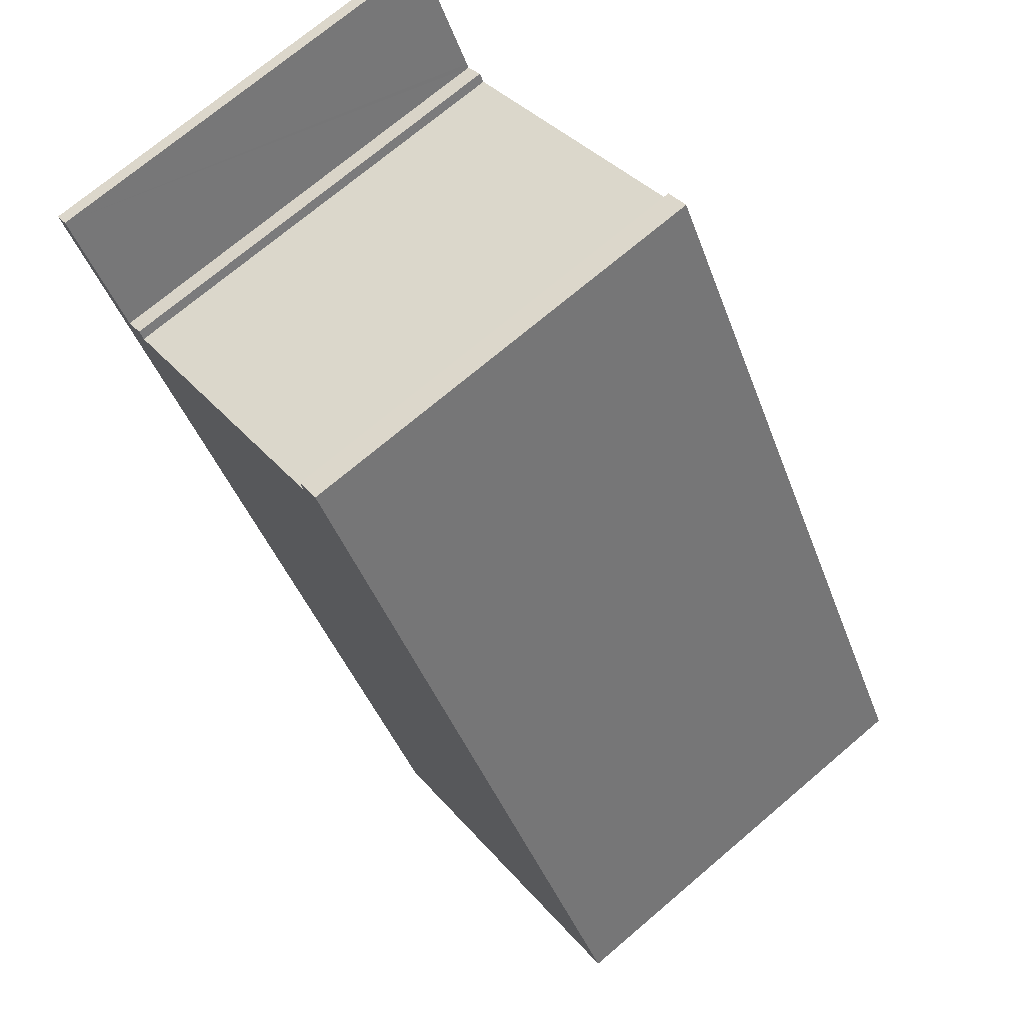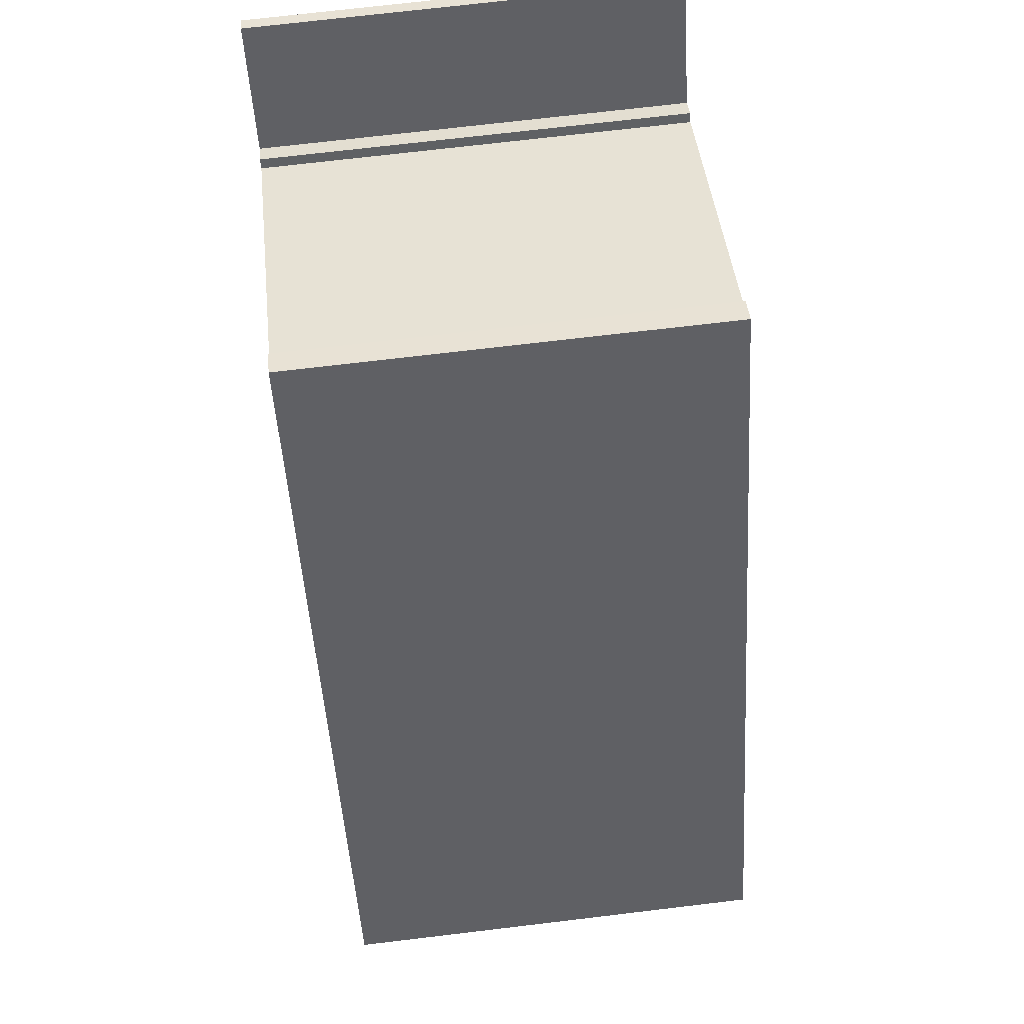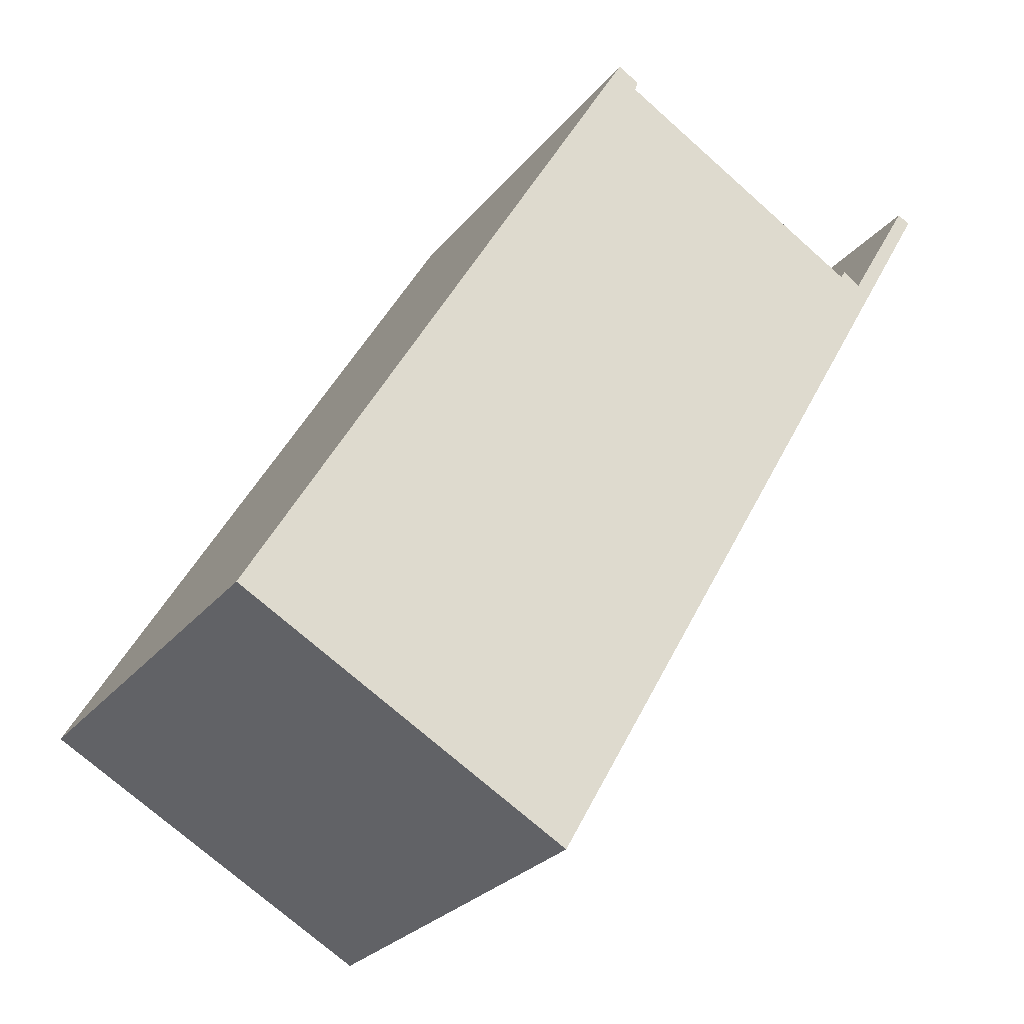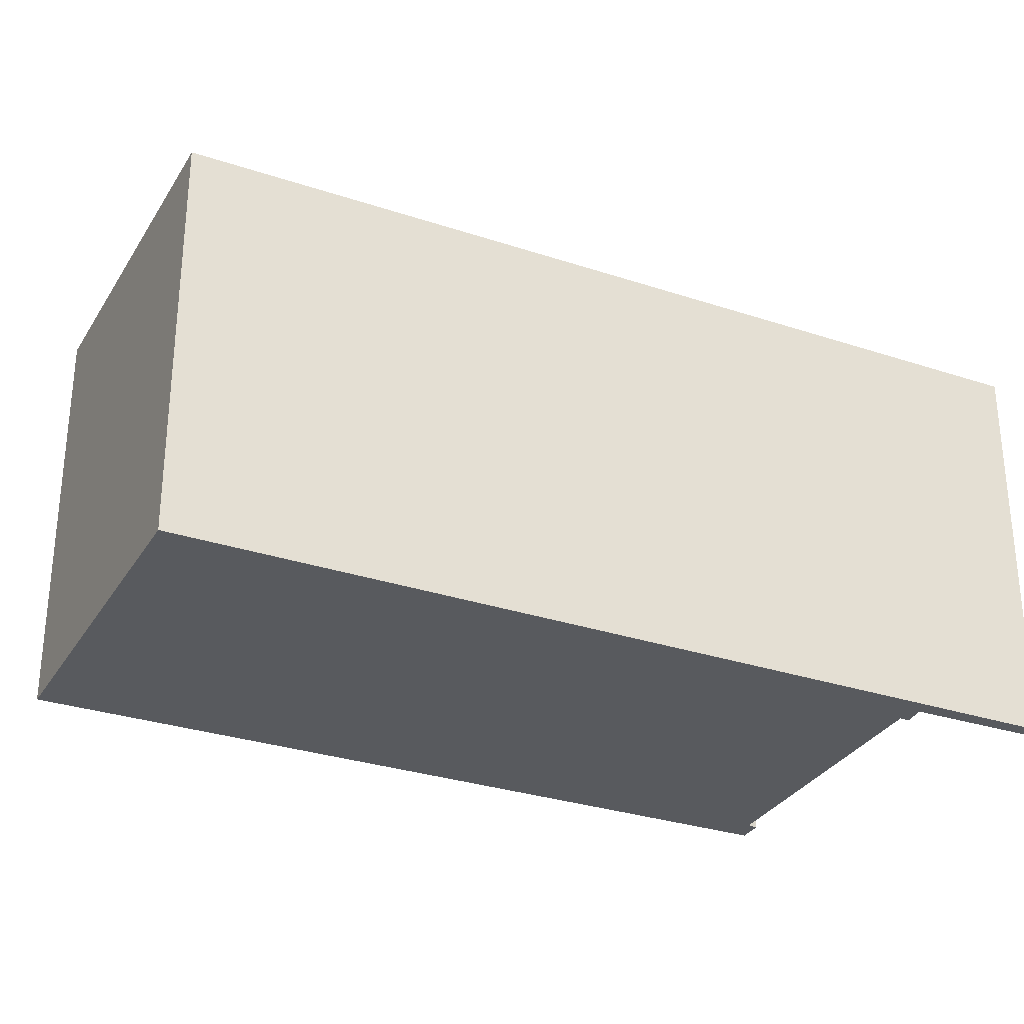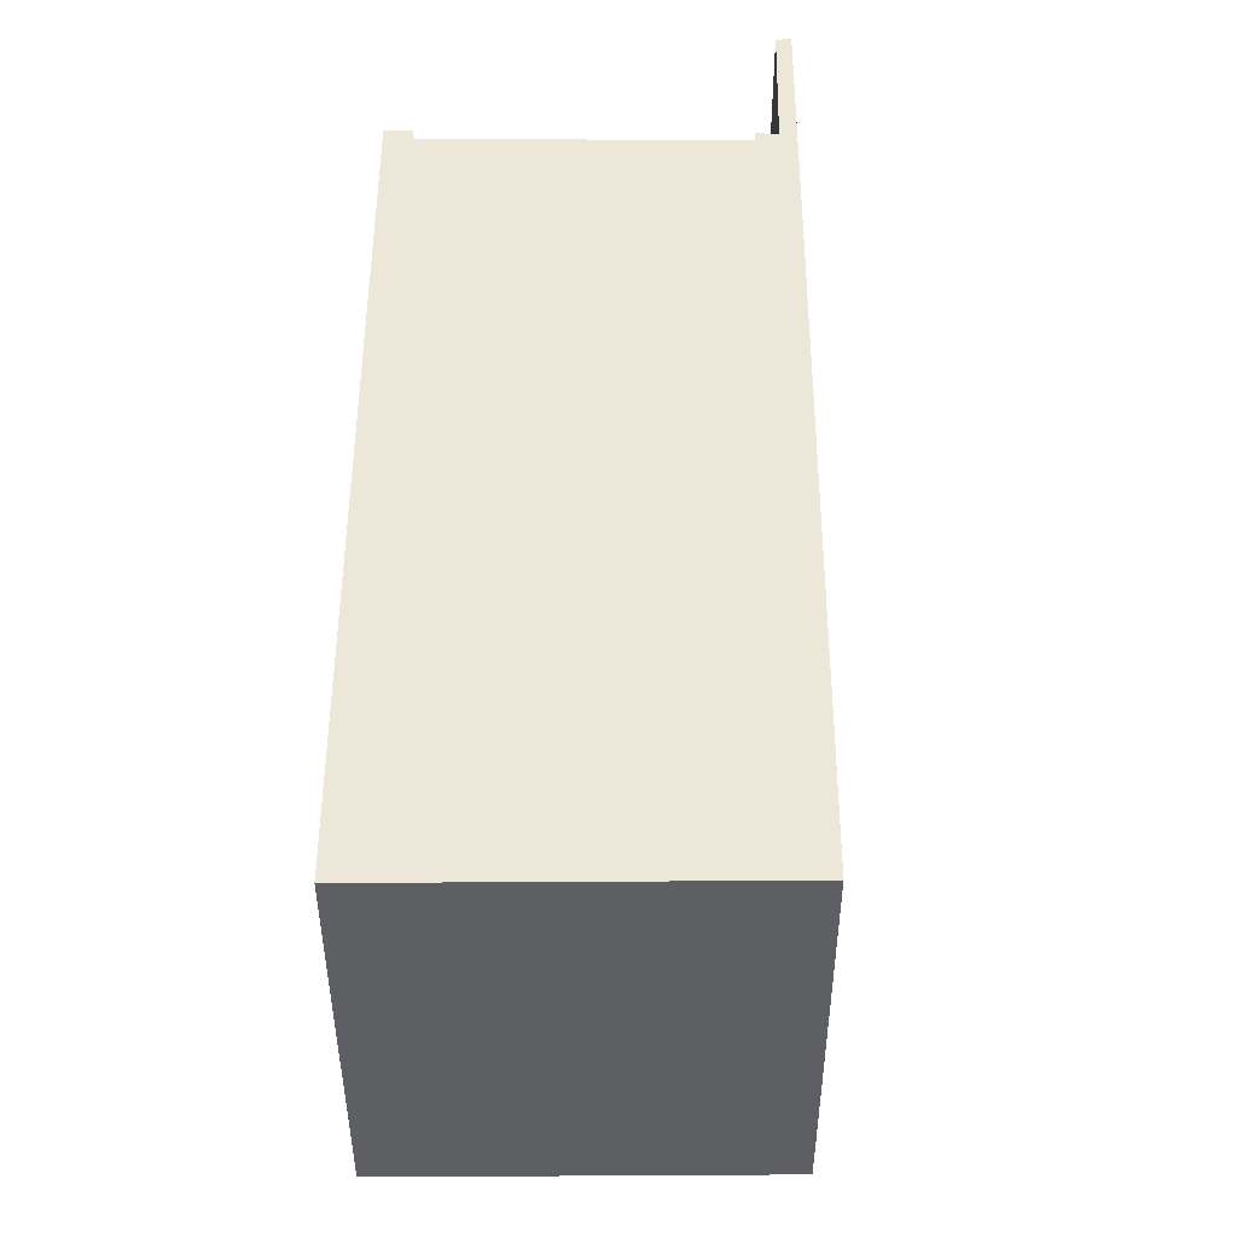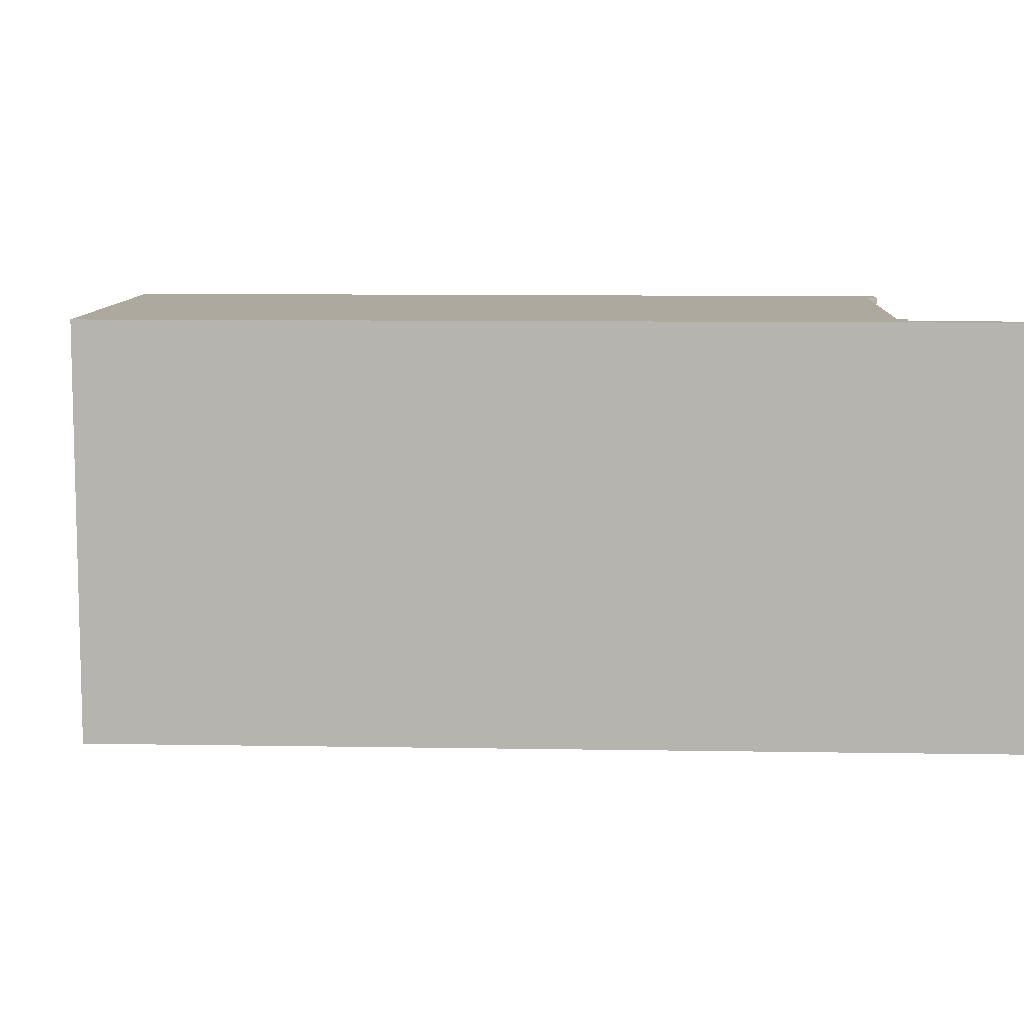
<metadata>
{"format":"obj","ext":"obj","renderer":"f3d","projection":"perspective","resolution":1024,"background":"white","views":[{"elev":72.3,"azim":49.7,"up":"+Z"},{"elev":72.3,"azim":83.2,"up":"+Z"},{"elev":-27.1,"azim":149.7,"up":"+Z"},{"elev":-30.6,"azim":-145.2,"up":"+Y"},{"elev":49.9,"azim":150.5,"up":"+Y"},{"elev":9.1,"azim":-116.9,"up":"+Y"}]}
</metadata>
<code>
v  0 4.849 2.969e-16
v  0.146 4.849 0.082
v  0.73 4.849 -1.291
v  0.892 4.849 -1.201
v  5.325 4.849 -9.411
v  0.919 4.849 -1.248
v  1.123 4.849 -1.108
v  1.184 4.849 -1.207
v  4.207 4.849 0.534
v  4.168 4.849 0.652
v  4.428 4.849 0.798
v  4.176 4.849 0.629
v  4.44 4.849 0.777
v  9.086 4.849 -7.315
v  4.428 -4.886e-17 0.798
v  9.086 4.479e-16 -7.315
v  4.44 -4.758e-17 0.777
v  0.146 -5.021e-18 0.082
v  0.919 7.642e-17 -1.248
v  0.892 7.354e-17 -1.201
v  1.123 6.785e-17 -1.108
v  1.184 7.391e-17 -1.207
v  5.325 5.763e-16 -9.411
v  0.73 7.905e-17 -1.291
v  0 0 0
v  4.207 -3.27e-17 0.534
v  4.168 -3.992e-17 0.652
v  4.176 -3.852e-17 0.629
g defaultobject
f 1 2 3
f 4 3 2
f 5 3 4
f 6 5 4
f 7 5 6
f 8 5 7
f 9 5 8
f 10 11 12
f 9 12 11
f 13 9 11
f 14 9 13
f 5 9 14
f 15 13 11
f 13 15 14
f 14 15 16
f 16 15 17
f 18 4 2
f 4 18 6
f 6 18 19
f 19 18 20
f 21 8 7
f 8 21 22
f 16 5 14
f 5 16 23
f 23 3 5
f 3 23 24
f 3 24 1
f 1 24 25
f 25 2 1
f 2 25 18
f 19 7 6
f 7 19 21
f 22 9 8
f 9 22 26
f 27 11 10
f 11 27 15
f 26 12 9
f 12 26 28
f 28 10 12
f 10 28 27
f 25 24 18
f 23 18 24
f 19 18 23
f 16 19 23
f 20 18 19
f 22 19 16
f 21 19 22
f 26 22 16
f 28 26 16
f 27 28 16
f 17 27 16
f 15 27 17

</code>
